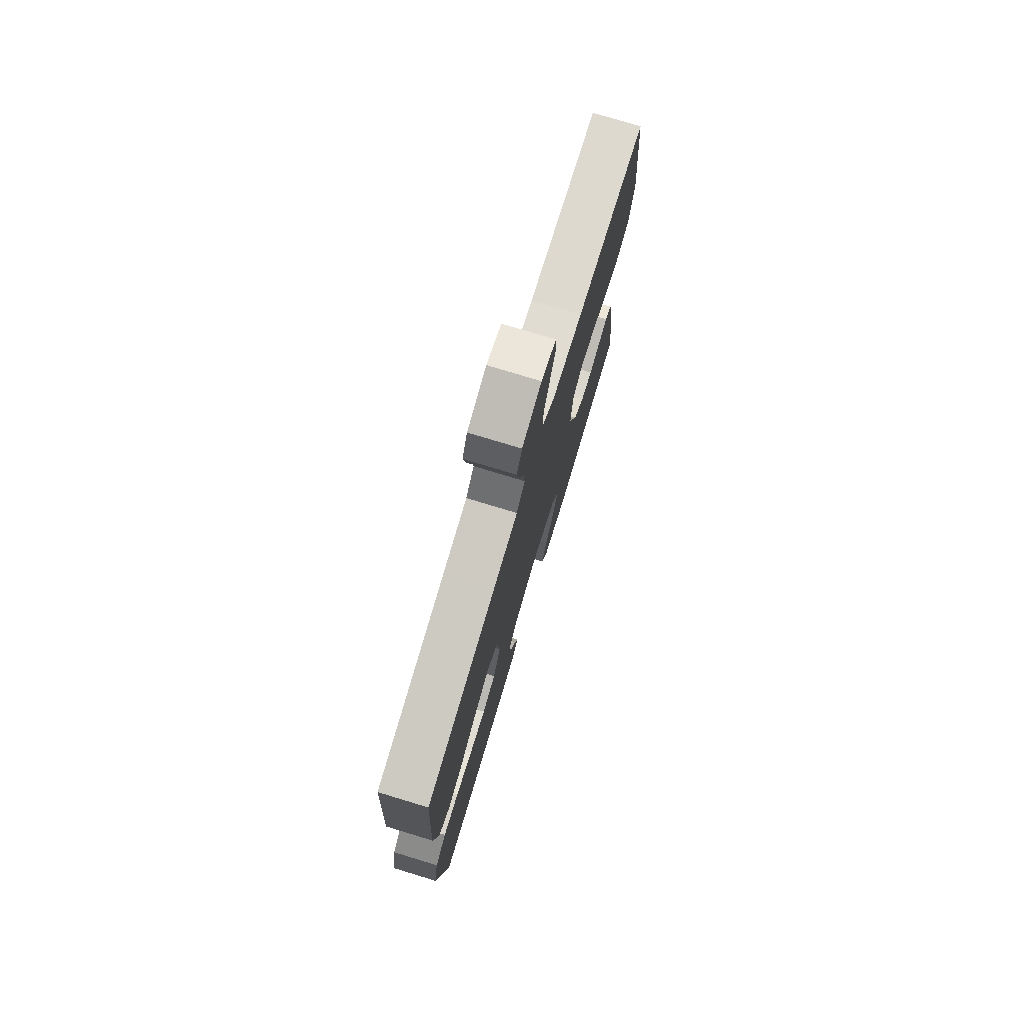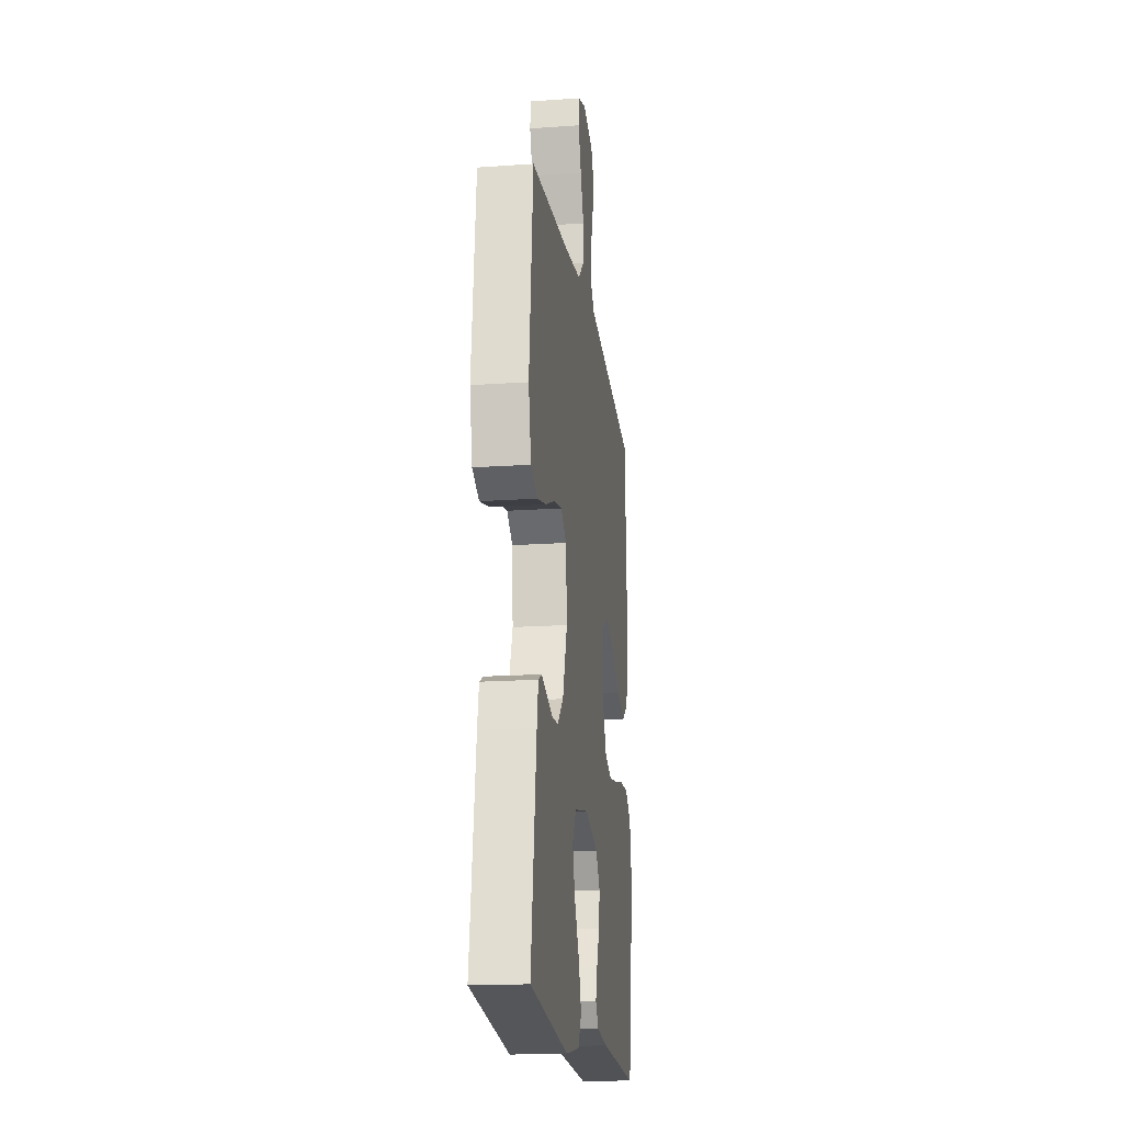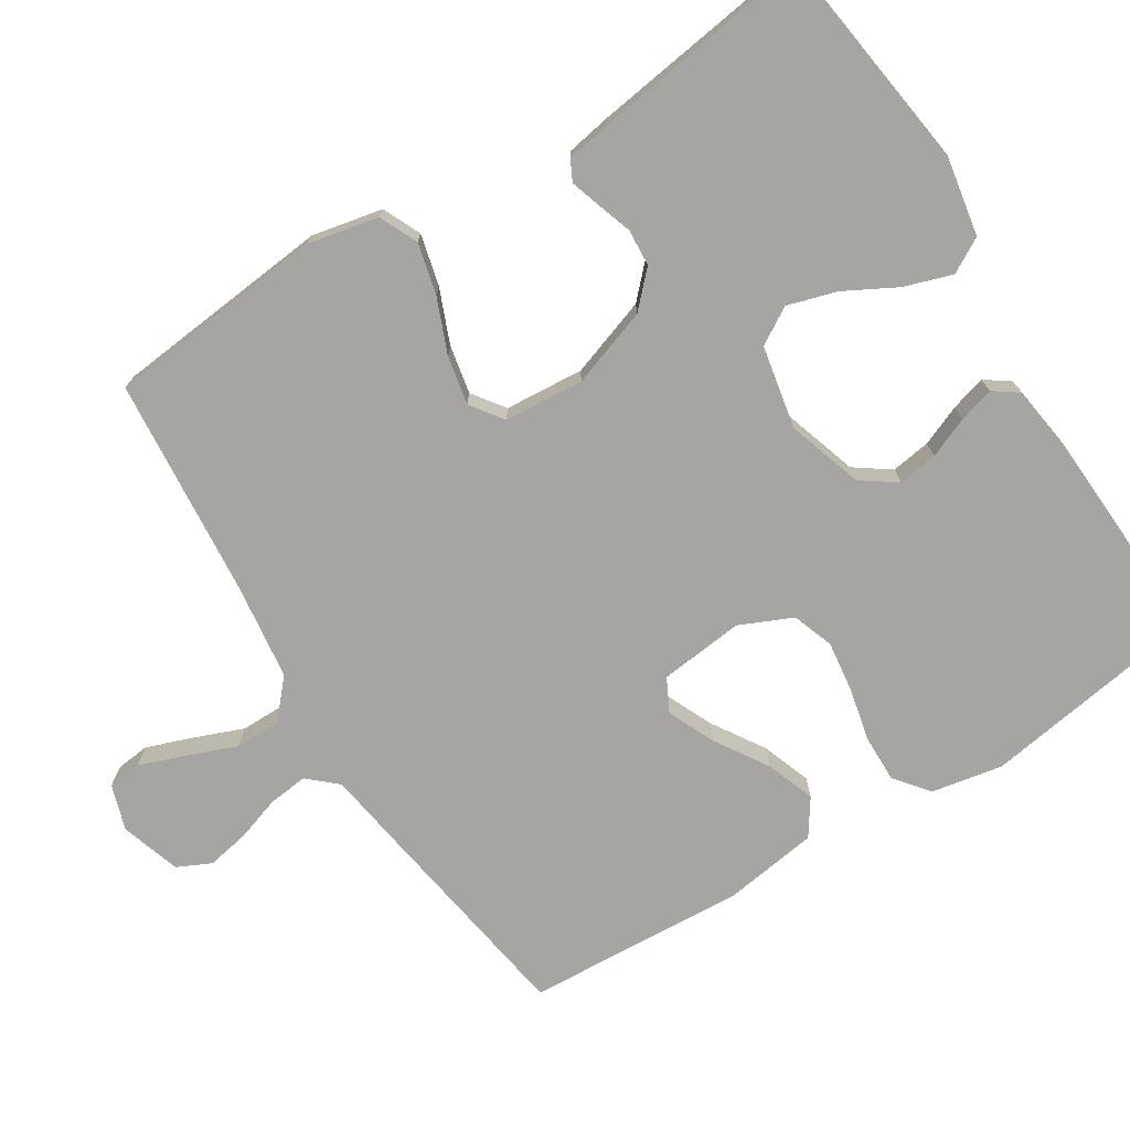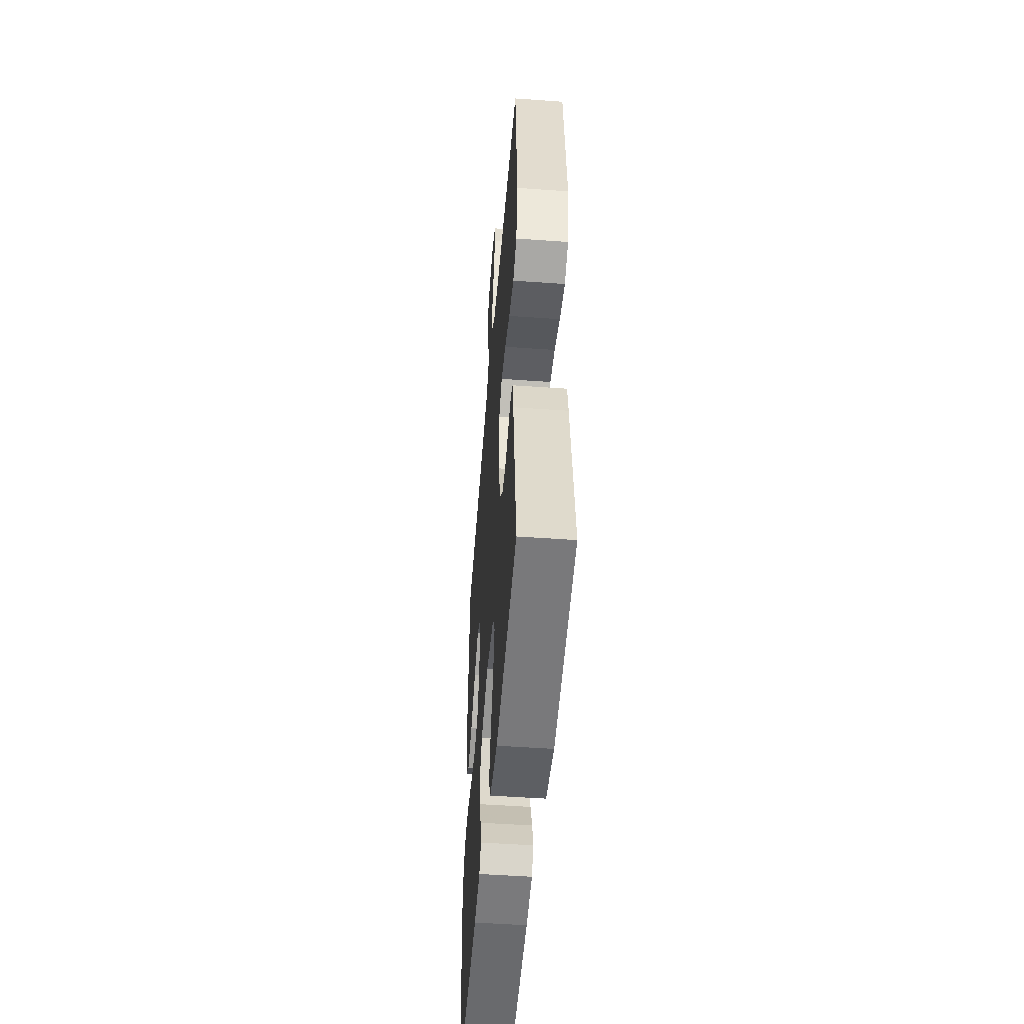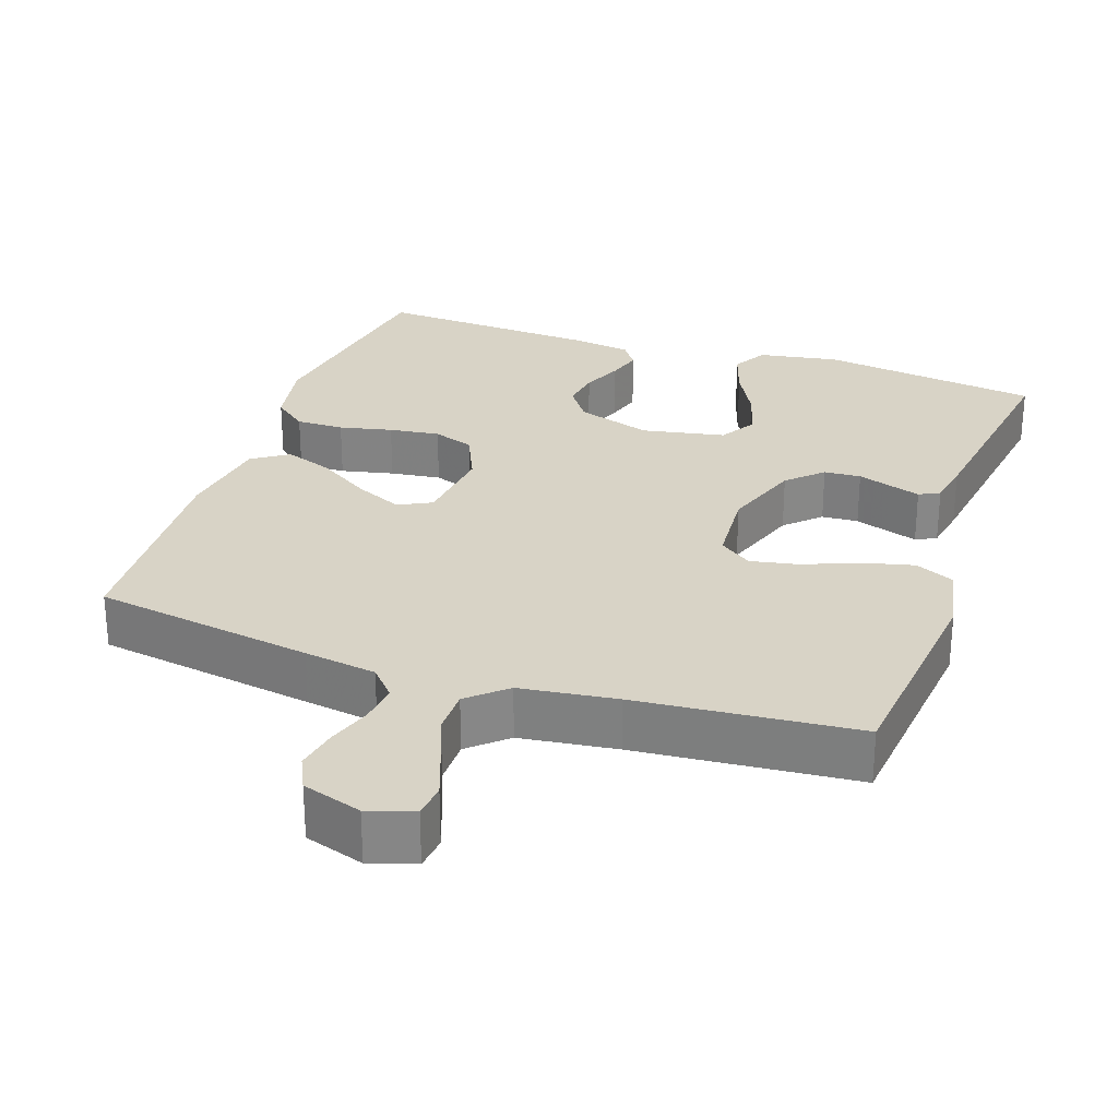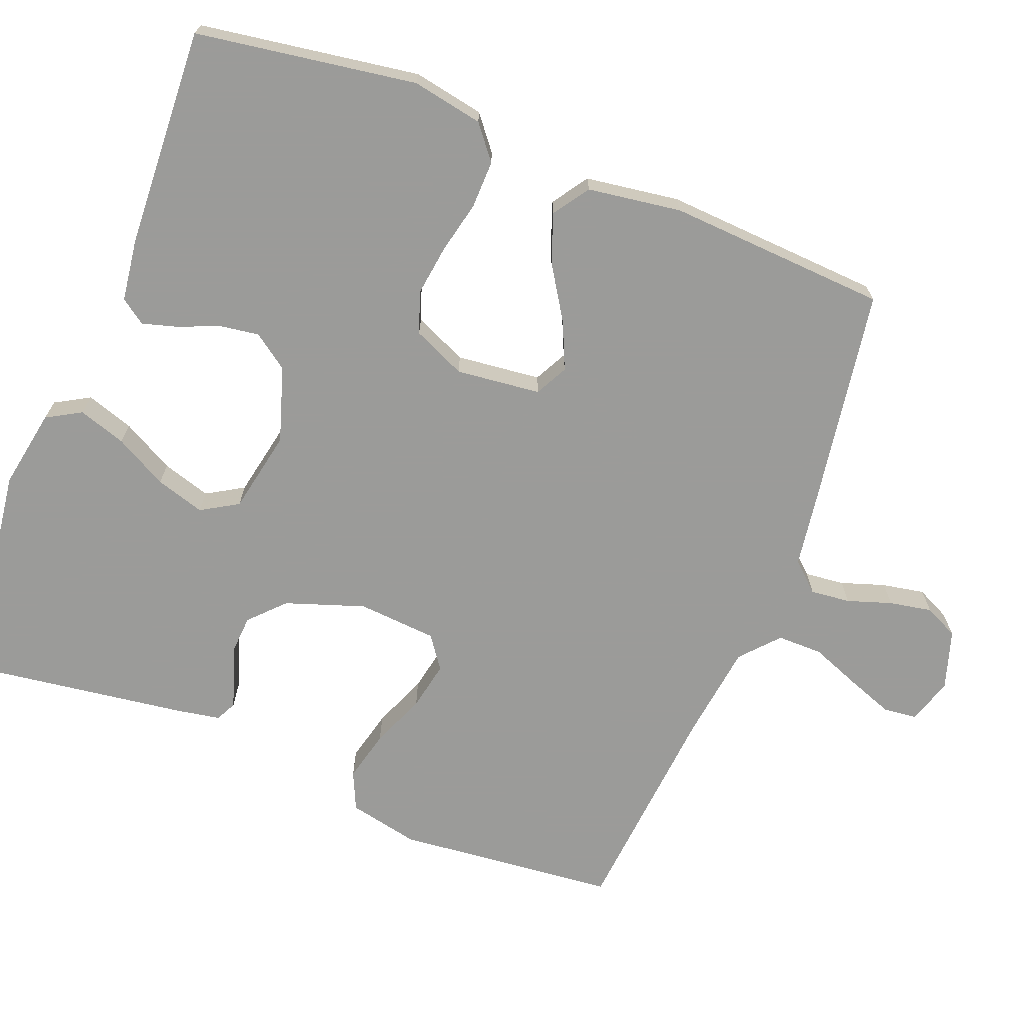
<metadata>
{"format":"obj","ext":"obj","renderer":"f3d","projection":"perspective","resolution":1024,"background":"white","views":[{"elev":76.6,"azim":-73.1,"up":"+Z"},{"elev":-17.9,"azim":97.8,"up":"+Z"},{"elev":-73.9,"azim":122.0,"up":"+Y"},{"elev":-50.1,"azim":85.5,"up":"+Z"},{"elev":27.9,"azim":19.0,"up":"+Y"},{"elev":-69.6,"azim":-111.6,"up":"+Y"}]}
</metadata>
<code>
v 0.5 0.07 0.5
v 0.531 0.07 0.2
v 0.511 0.07 0.104
v 0.459 0.07 0.08
v 0.389 0.07 0.097
v 0.315 0.07 0.127
v 0.249 0.07 0.14
v 0.205 0.07 0.108
v 0.197 0.07 0
v 0.234 0.07 -0.107
v 0.28 0.07 -0.151
v 0.33 0.07 -0.154
v 0.378 0.07 -0.138
v 0.418 0.07 -0.125
v 0.446 0.07 -0.139
v 0.457 0.07 -0.2
v 0.5 0.07 -0.5
v 0.2 0.07 -0.541
v 0.091 0.07 -0.522
v 0.064 0.07 -0.475
v 0.085 0.07 -0.41
v 0.123 0.07 -0.339
v 0.143 0.07 -0.272
v 0.113 0.07 -0.222
v 0 0.07 -0.2
v -0.102 0.07 -0.233
v -0.136 0.07 -0.281
v -0.128 0.07 -0.335
v -0.105 0.07 -0.39
v -0.091 0.07 -0.438
v -0.115 0.07 -0.472
v -0.2 0.07 -0.484
v -0.5 0.07 -0.5
v -0.547 0.07 -0.2
v -0.529 0.07 -0.103
v -0.483 0.07 -0.066
v -0.418 0.07 -0.067
v -0.346 0.07 -0.083
v -0.277 0.07 -0.092
v -0.221 0.07 -0.072
v -0.189 0.07 0
v -0.202 0.07 0.115
v -0.247 0.07 0.138
v -0.311 0.07 0.109
v -0.383 0.07 0.063
v -0.449 0.07 0.039
v -0.498 0.07 0.072
v -0.517 0.07 0.2
v -0.5 0.07 0.5
v -0.2 0.07 0.548
v -0.101 0.07 0.563
v -0.066 0.07 0.602
v -0.072 0.07 0.656
v -0.092 0.07 0.716
v -0.103 0.07 0.774
v -0.081 0.07 0.82
v 0 0.07 0.846
v 0.062 0.07 0.826
v 0.067 0.07 0.78
v 0.044 0.07 0.717
v 0.018 0.07 0.65
v 0.018 0.07 0.588
v 0.069 0.07 0.543
v 0.2 0.07 0.526
v 0.5 0 0.5
v 0.531 0 0.2
v 0.511 0 0.104
v 0.459 0 0.08
v 0.389 0 0.097
v 0.315 0 0.127
v 0.249 0 0.14
v 0.205 0 0.108
v 0.197 0 0
v 0.234 0 -0.107
v 0.28 0 -0.151
v 0.33 0 -0.154
v 0.378 0 -0.138
v 0.418 0 -0.125
v 0.446 0 -0.139
v 0.457 0 -0.2
v 0.5 0 -0.5
v 0.2 0 -0.541
v 0.091 0 -0.522
v 0.064 0 -0.475
v 0.085 0 -0.41
v 0.123 0 -0.339
v 0.143 0 -0.272
v 0.113 0 -0.222
v 0 0 -0.2
v -0.102 0 -0.233
v -0.136 0 -0.281
v -0.128 0 -0.335
v -0.105 0 -0.39
v -0.091 0 -0.438
v -0.115 0 -0.472
v -0.2 0 -0.484
v -0.5 0 -0.5
v -0.547 0 -0.2
v -0.529 0 -0.103
v -0.483 0 -0.066
v -0.418 0 -0.067
v -0.346 0 -0.083
v -0.277 0 -0.092
v -0.221 0 -0.072
v -0.189 0 0
v -0.202 0 0.115
v -0.247 0 0.138
v -0.311 0 0.109
v -0.383 0 0.063
v -0.449 0 0.039
v -0.498 0 0.072
v -0.517 0 0.2
v -0.5 0 0.5
v -0.2 0 0.548
v -0.101 0 0.563
v -0.066 0 0.602
v -0.072 0 0.656
v -0.092 0 0.716
v -0.103 0 0.774
v -0.081 0 0.82
v 0 0 0.846
v 0.062 0 0.826
v 0.067 0 0.78
v 0.044 0 0.717
v 0.018 0 0.65
v 0.018 0 0.588
v 0.069 0 0.543
v 0.2 0 0.526
f 59 60 61
f 58 59 61
f 57 58 61
f 56 57 61
f 55 56 61
f 54 55 61
f 53 54 61
f 52 53 61 62
f 51 52 62 63
f 51 63 64
f 50 51 64
f 49 50 64
f 48 49 64
f 47 48 64
f 46 47 64
f 45 46 64
f 44 45 64
f 36 37 38
f 35 36 38
f 34 35 38
f 33 34 38
f 32 33 38
f 31 32 38
f 30 31 38
f 29 30 38
f 28 29 38
f 27 28 38 39
f 26 27 39 40
f 20 21 22
f 19 20 22
f 18 19 22
f 17 18 22
f 16 17 22
f 15 16 22
f 14 15 22
f 13 14 22
f 12 13 22
f 11 12 22 23
f 10 11 23 24
f 4 5 6
f 3 4 6
f 2 3 6
f 1 2 6
f 64 1 6
f 64 6 7
f 43 44 64
f 64 7 8
f 43 64 8
f 42 43 8
f 41 42 8 9
f 41 9 10
f 40 41 10
f 26 40 10
f 25 26 10
f 10 24 25
f 125 124 123
f 125 123 122
f 125 122 121
f 125 121 120
f 125 120 119
f 125 119 118
f 125 118 117
f 126 125 117 116
f 127 126 116 115
f 128 127 115
f 128 115 114
f 128 114 113
f 128 113 112
f 128 112 111
f 128 111 110
f 128 110 109
f 128 109 108
f 102 101 100
f 102 100 99
f 102 99 98
f 102 98 97
f 102 97 96
f 102 96 95
f 102 95 94
f 102 94 93
f 102 93 92
f 103 102 92 91
f 104 103 91 90
f 86 85 84
f 86 84 83
f 86 83 82
f 86 82 81
f 86 81 80
f 86 80 79
f 86 79 78
f 86 78 77
f 86 77 76
f 87 86 76 75
f 88 87 75 74
f 70 69 68
f 70 68 67
f 70 67 66
f 70 66 65
f 70 65 128
f 71 70 128
f 128 108 107
f 72 71 128
f 72 128 107
f 72 107 106
f 73 72 106 105
f 74 73 105
f 74 105 104
f 74 104 90
f 74 90 89
f 89 88 74
f 1 65 66 2
f 2 66 67 3
f 3 67 68 4
f 4 68 69 5
f 5 69 70 6
f 6 70 71 7
f 7 71 72 8
f 8 72 73 9
f 9 73 74 10
f 10 74 75 11
f 11 75 76 12
f 12 76 77 13
f 13 77 78 14
f 14 78 79 15
f 15 79 80 16
f 16 80 81 17
f 17 81 82 18
f 18 82 83 19
f 19 83 84 20
f 20 84 85 21
f 21 85 86 22
f 22 86 87 23
f 23 87 88 24
f 24 88 89 25
f 25 89 90 26
f 26 90 91 27
f 27 91 92 28
f 28 92 93 29
f 29 93 94 30
f 30 94 95 31
f 31 95 96 32
f 32 96 97 33
f 33 97 98 34
f 34 98 99 35
f 35 99 100 36
f 36 100 101 37
f 37 101 102 38
f 38 102 103 39
f 39 103 104 40
f 40 104 105 41
f 41 105 106 42
f 42 106 107 43
f 43 107 108 44
f 44 108 109 45
f 45 109 110 46
f 46 110 111 47
f 47 111 112 48
f 48 112 113 49
f 49 113 114 50
f 50 114 115 51
f 51 115 116 52
f 52 116 117 53
f 53 117 118 54
f 54 118 119 55
f 55 119 120 56
f 56 120 121 57
f 57 121 122 58
f 58 122 123 59
f 59 123 124 60
f 60 124 125 61
f 61 125 126 62
f 62 126 127 63
f 63 127 128 64
f 64 128 65 1

</code>
